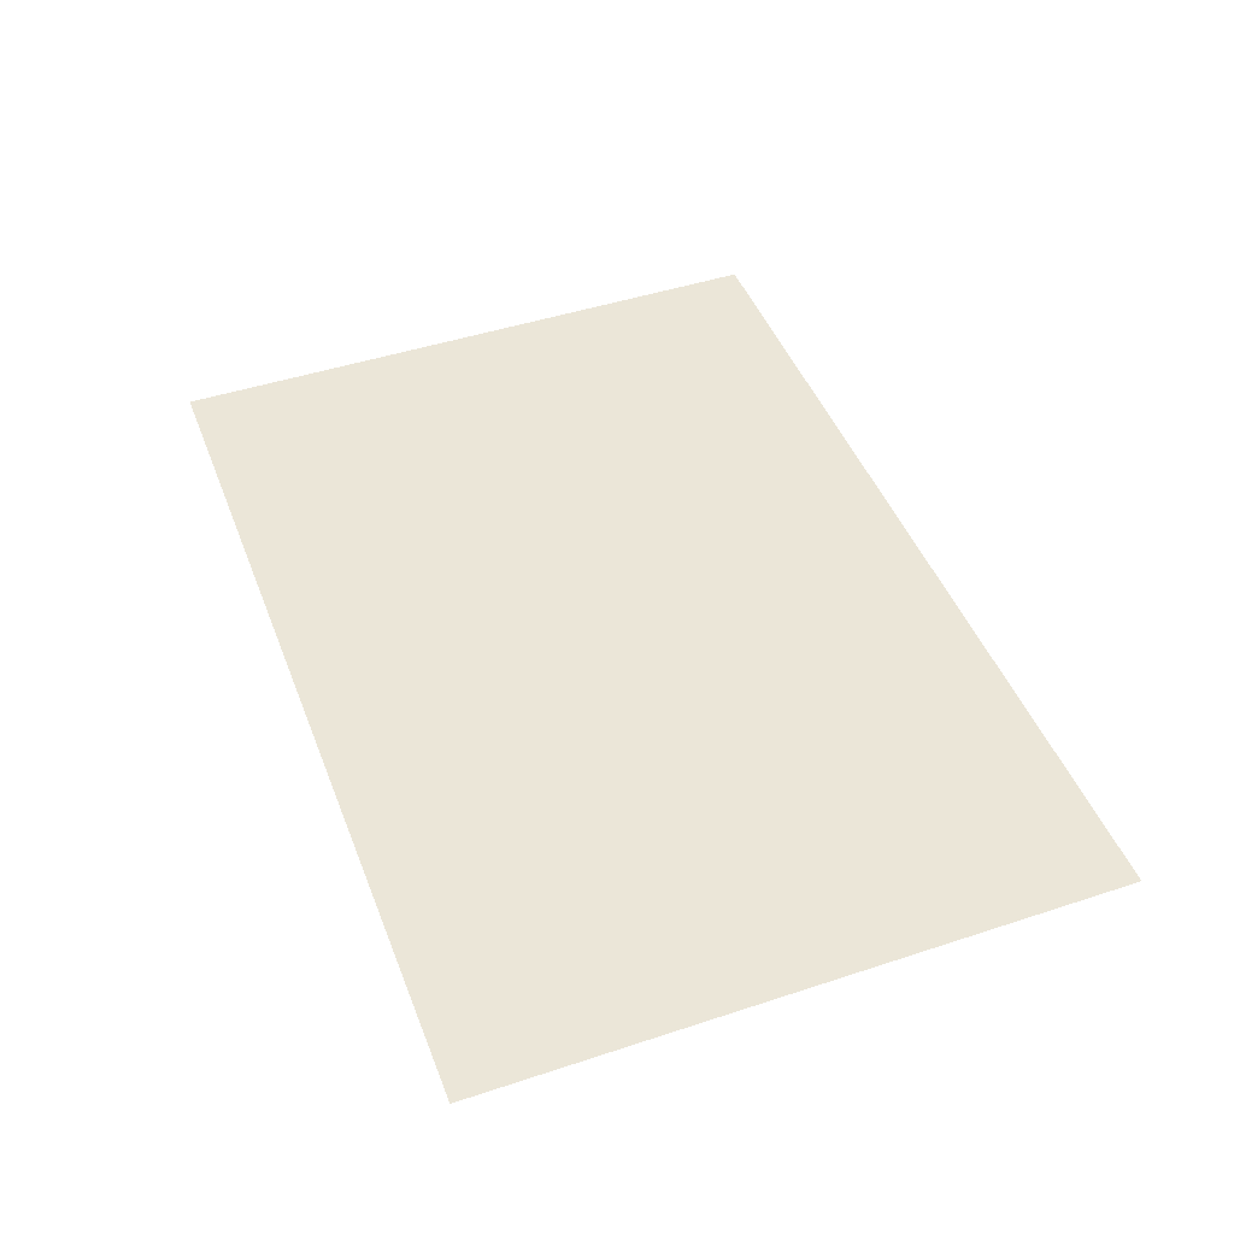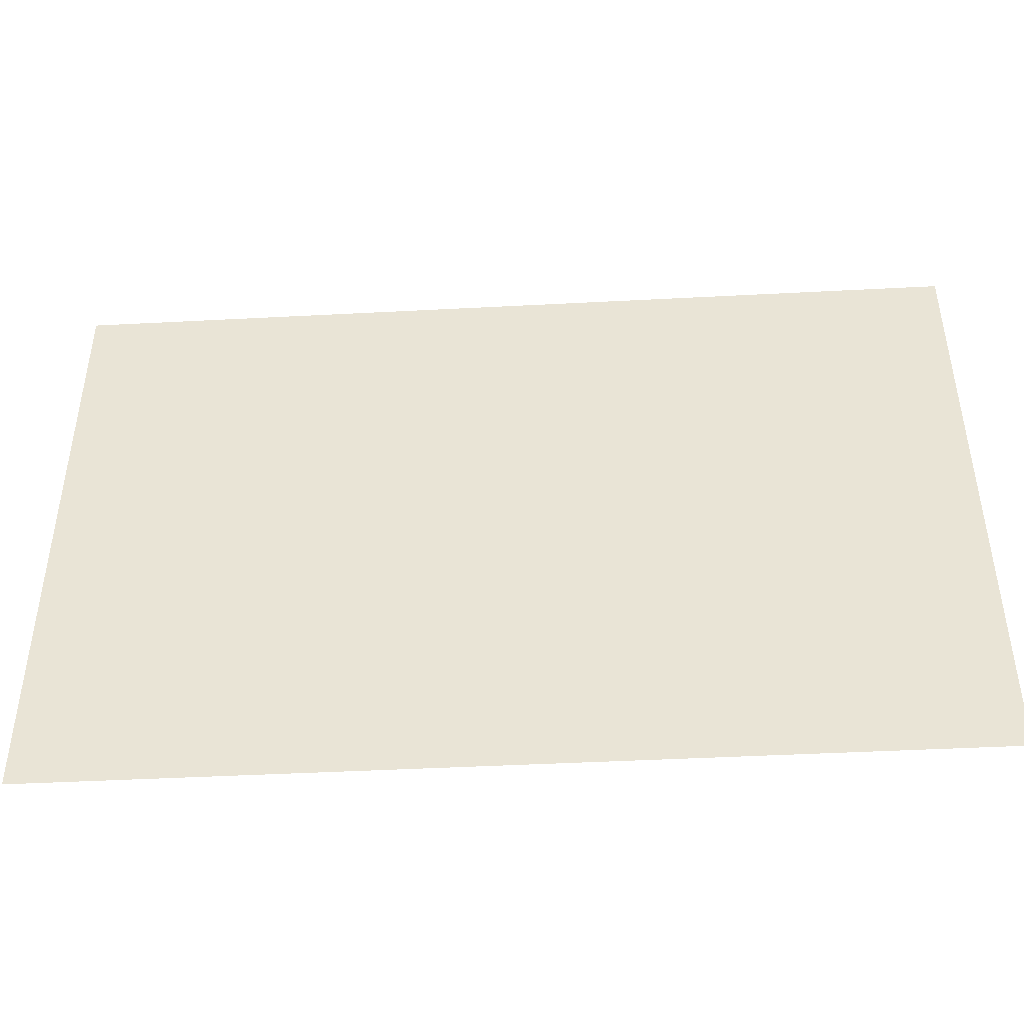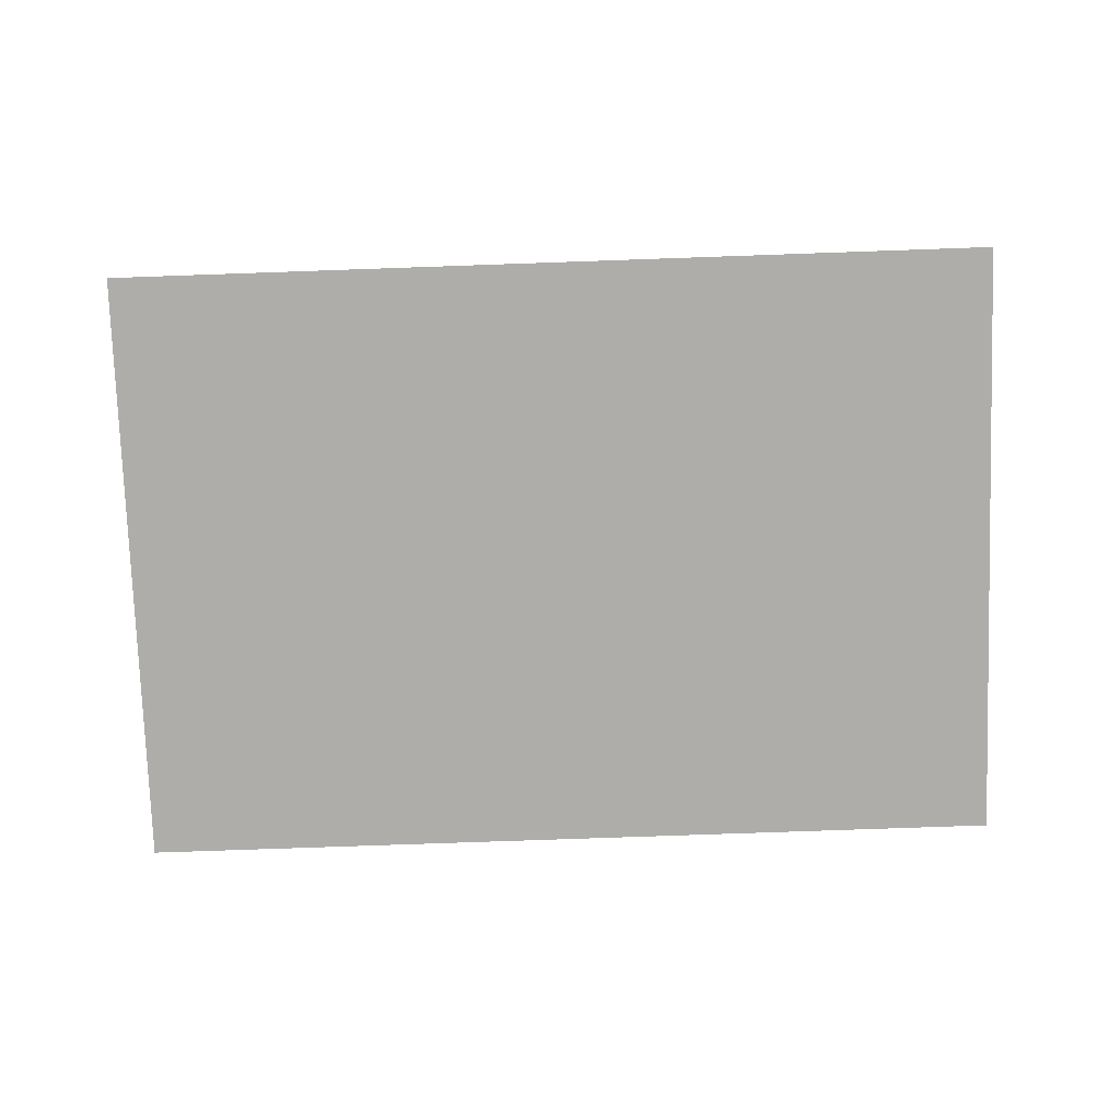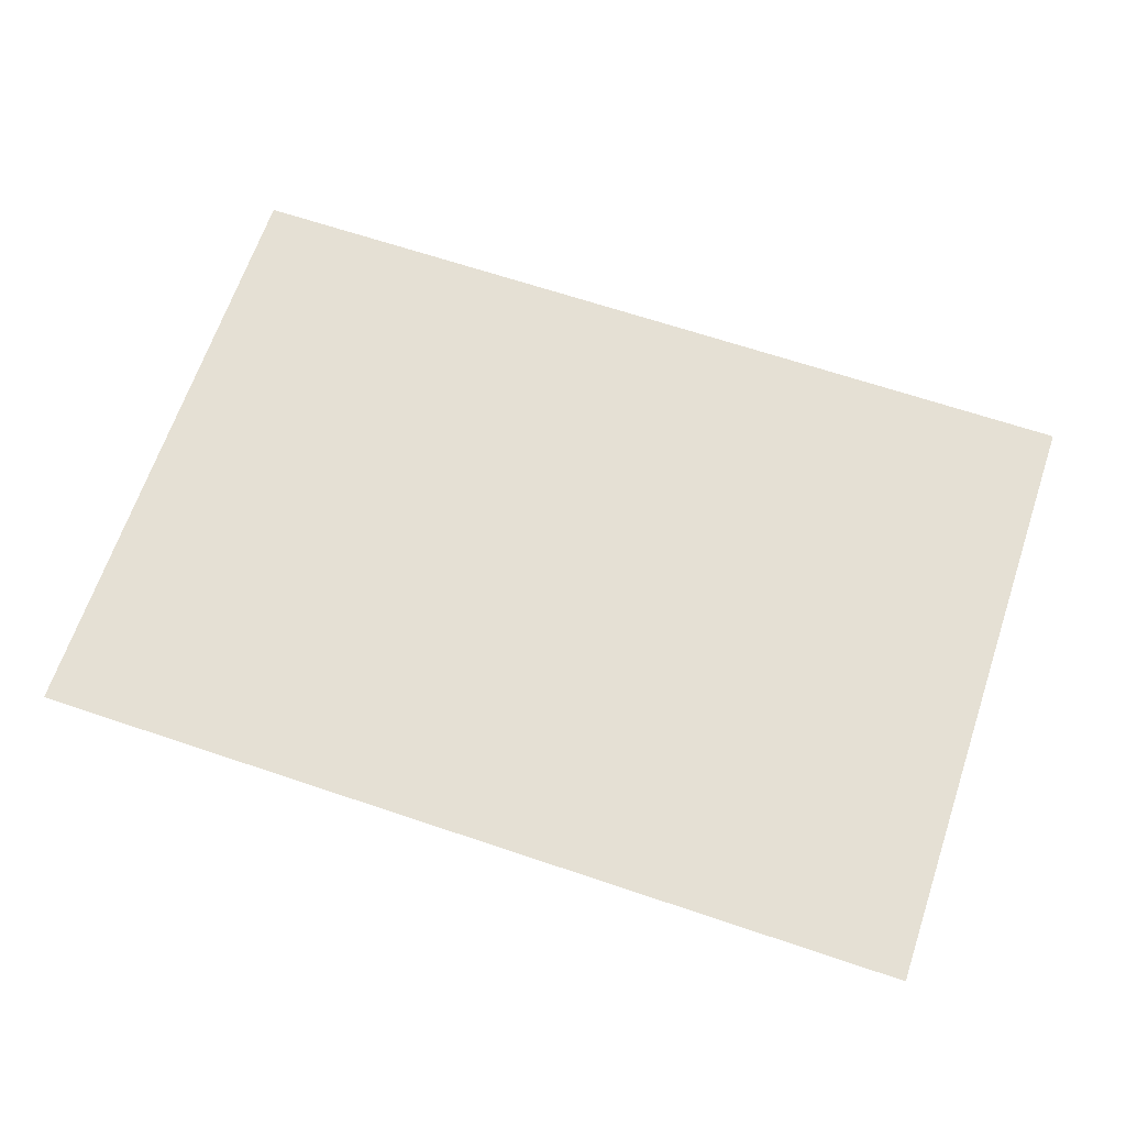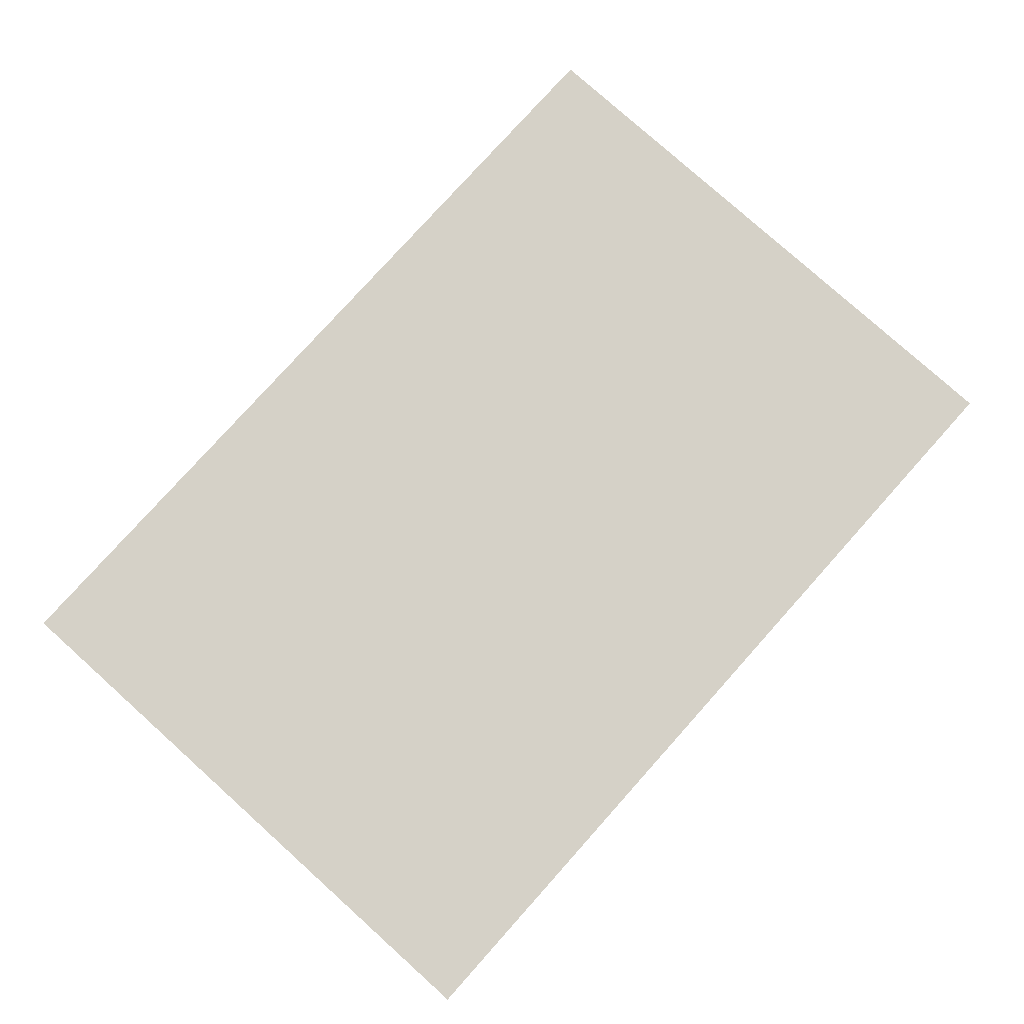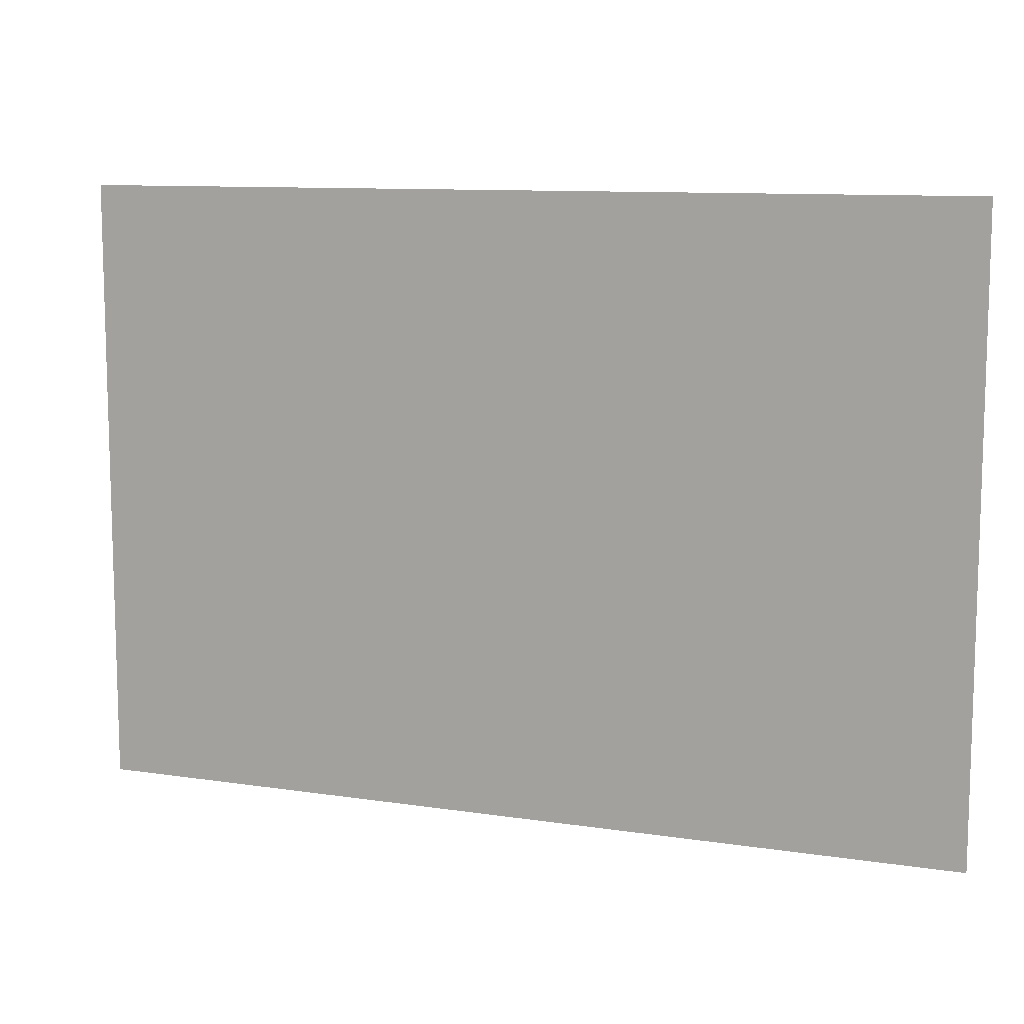
<metadata>
{"format":"obj","ext":"obj","renderer":"f3d","projection":"perspective","resolution":1024,"background":"white","views":[{"elev":46.2,"azim":69.4,"up":"+Z"},{"elev":-44.5,"azim":-176.5,"up":"+Y"},{"elev":-77.4,"azim":-178.0,"up":"+Z"},{"elev":65.9,"azim":-161.3,"up":"+Z"},{"elev":79.1,"azim":-48.1,"up":"+Z"},{"elev":10.3,"azim":21.2,"up":"+Y"}]}
</metadata>
<code>
v 0 -1 0
v -1 -1 0
v -1 0 0
v 0 0 0
v -2 -1 0
v -2 0 0
v -3 -1 0
v -3 0 0
v -4 -1 0
v -4 0 0
v -5 -1 0
v -5 0 0
v -6 -1 0
v -6 0 0
v -7 -1 0
v -7 0 0
v -8 -1 0
v -8 0 0
v -9 -1 0
v -9 0 0
v -10 -1 0
v -10 0 0
v -11 -1 0
v -11 0 0
v -12 -1 0
v -12 0 0
v -13 -1 0
v -13 0 0
v -14 -1 0
v -14 0 0
v -15 -1 0
v -15 0 0
v -16 -1 0
v -16 0 0
v 0 -2 0
v -1 -2 0
v -2 -2 0
v -3 -2 0
v -4 -2 0
v -5 -2 0
v -6 -2 0
v -7 -2 0
v -8 -2 0
v -9 -2 0
v -10 -2 0
v -11 -2 0
v -12 -2 0
v -13 -2 0
v -14 -2 0
v -15 -2 0
v -16 -2 0
v 0 -3 0
v -1 -3 0
v -2 -3 0
v -3 -3 0
v -4 -3 0
v -5 -3 0
v -6 -3 0
v -7 -3 0
v -8 -3 0
v -9 -3 0
v -10 -3 0
v -11 -3 0
v -12 -3 0
v -13 -3 0
v -14 -3 0
v -15 -3 0
v -16 -3 0
v 0 -4 0
v -1 -4 0
v -2 -4 0
v -3 -4 0
v -4 -4 0
v -5 -4 0
v -6 -4 0
v -7 -4 0
v -8 -4 0
v -9 -4 0
v -10 -4 0
v -11 -4 0
v -12 -4 0
v -13 -4 0
v -14 -4 0
v -15 -4 0
v -16 -4 0
v 0 -5 0
v -1 -5 0
v -2 -5 0
v -3 -5 0
v -4 -5 0
v -5 -5 0
v -6 -5 0
v -7 -5 0
v -8 -5 0
v -9 -5 0
v -10 -5 0
v -11 -5 0
v -12 -5 0
v -13 -5 0
v -14 -5 0
v -15 -5 0
v -16 -5 0
v 0 -6 0
v -1 -6 0
v -2 -6 0
v -3 -6 0
v -4 -6 0
v -5 -6 0
v -6 -6 0
v -7 -6 0
v -8 -6 0
v -9 -6 0
v -10 -6 0
v -11 -6 0
v -12 -6 0
v -13 -6 0
v -14 -6 0
v -15 -6 0
v -16 -6 0
v 0 -7 0
v -1 -7 0
v -2 -7 0
v -3 -7 0
v -4 -7 0
v -5 -7 0
v -6 -7 0
v -7 -7 0
v -8 -7 0
v -9 -7 0
v -10 -7 0
v -11 -7 0
v -12 -7 0
v -13 -7 0
v -14 -7 0
v -15 -7 0
v -16 -7 0
v 0 -8 0
v -1 -8 0
v -2 -8 0
v -3 -8 0
v -4 -8 0
v -5 -8 0
v -6 -8 0
v -7 -8 0
v -8 -8 0
v -9 -8 0
v -10 -8 0
v -11 -8 0
v -12 -8 0
v -13 -8 0
v -14 -8 0
v -15 -8 0
v -16 -8 0
v 0 -9 0
v -1 -9 0
v -2 -9 0
v -3 -9 0
v -4 -9 0
v -5 -9 0
v -6 -9 0
v -7 -9 0
v -8 -9 0
v -9 -9 0
v -10 -9 0
v -11 -9 0
v -12 -9 0
v -13 -9 0
v -14 -9 0
v -15 -9 0
v -16 -9 0
v 0 -10 0
v -1 -10 0
v -2 -10 0
v -3 -10 0
v -4 -10 0
v -5 -10 0
v -6 -10 0
v -7 -10 0
v -8 -10 0
v -9 -10 0
v -10 -10 0
v -11 -10 0
v -12 -10 0
v -13 -10 0
v -14 -10 0
v -15 -10 0
v -16 -10 0
v 0 -11 0
v -1 -11 0
v -2 -11 0
v -3 -11 0
v -4 -11 0
v -5 -11 0
v -6 -11 0
v -7 -11 0
v -8 -11 0
v -9 -11 0
v -10 -11 0
v -11 -11 0
v -12 -11 0
v -13 -11 0
v -14 -11 0
v -15 -11 0
v -16 -11 0
g mesh_0001
f 1 2 3 4
f 2 5 6 3
f 5 7 8 6
f 7 9 10 8
f 9 11 12 10
f 11 13 14 12
f 13 15 16 14
f 15 17 18 16
f 17 19 20 18
f 19 21 22 20
f 21 23 24 22
f 23 25 26 24
f 25 27 28 26
f 27 29 30 28
f 29 31 32 30
f 31 33 34 32
f 35 36 2 1
f 36 37 5 2
f 37 38 7 5
f 38 39 9 7
f 39 40 11 9
f 40 41 13 11
f 41 42 15 13
f 42 43 17 15
f 43 44 19 17
f 44 45 21 19
f 45 46 23 21
f 46 47 25 23
f 47 48 27 25
f 48 49 29 27
f 49 50 31 29
f 50 51 33 31
f 52 53 36 35
f 53 54 37 36
f 54 55 38 37
f 55 56 39 38
f 56 57 40 39
f 57 58 41 40
f 58 59 42 41
f 59 60 43 42
f 60 61 44 43
f 61 62 45 44
f 62 63 46 45
f 63 64 47 46
f 64 65 48 47
f 65 66 49 48
f 66 67 50 49
f 67 68 51 50
f 69 70 53 52
f 70 71 54 53
f 71 72 55 54
f 72 73 56 55
f 73 74 57 56
f 74 75 58 57
f 75 76 59 58
f 76 77 60 59
f 77 78 61 60
f 78 79 62 61
f 79 80 63 62
f 80 81 64 63
f 81 82 65 64
f 82 83 66 65
f 83 84 67 66
f 84 85 68 67
f 86 87 70 69
f 87 88 71 70
f 88 89 72 71
f 89 90 73 72
f 90 91 74 73
f 91 92 75 74
f 92 93 76 75
f 93 94 77 76
f 94 95 78 77
f 95 96 79 78
f 96 97 80 79
f 97 98 81 80
f 98 99 82 81
f 99 100 83 82
f 100 101 84 83
f 101 102 85 84
f 103 104 87 86
f 104 105 88 87
f 105 106 89 88
f 106 107 90 89
f 107 108 91 90
f 108 109 92 91
f 109 110 93 92
f 110 111 94 93
f 111 112 95 94
f 112 113 96 95
f 113 114 97 96
f 114 115 98 97
f 115 116 99 98
f 116 117 100 99
f 117 118 101 100
f 118 119 102 101
f 120 121 104 103
f 121 122 105 104
f 122 123 106 105
f 123 124 107 106
f 124 125 108 107
f 125 126 109 108
f 126 127 110 109
f 127 128 111 110
f 128 129 112 111
f 129 130 113 112
f 130 131 114 113
f 131 132 115 114
f 132 133 116 115
f 133 134 117 116
f 134 135 118 117
f 135 136 119 118
f 137 138 121 120
f 138 139 122 121
f 139 140 123 122
f 140 141 124 123
f 141 142 125 124
f 142 143 126 125
f 143 144 127 126
f 144 145 128 127
f 145 146 129 128
f 146 147 130 129
f 147 148 131 130
f 148 149 132 131
f 149 150 133 132
f 150 151 134 133
f 151 152 135 134
f 152 153 136 135
f 154 155 138 137
f 155 156 139 138
f 156 157 140 139
f 157 158 141 140
f 158 159 142 141
f 159 160 143 142
f 160 161 144 143
f 161 162 145 144
f 162 163 146 145
f 163 164 147 146
f 164 165 148 147
f 165 166 149 148
f 166 167 150 149
f 167 168 151 150
f 168 169 152 151
f 169 170 153 152
f 171 172 155 154
f 172 173 156 155
f 173 174 157 156
f 174 175 158 157
f 175 176 159 158
f 176 177 160 159
f 177 178 161 160
f 178 179 162 161
f 179 180 163 162
f 180 181 164 163
f 181 182 165 164
f 182 183 166 165
f 183 184 167 166
f 184 185 168 167
f 185 186 169 168
f 186 187 170 169
f 188 189 172 171
f 189 190 173 172
f 190 191 174 173
f 191 192 175 174
f 192 193 176 175
f 193 194 177 176
f 194 195 178 177
f 195 196 179 178
f 196 197 180 179
f 197 198 181 180
f 198 199 182 181
f 199 200 183 182
f 200 201 184 183
f 201 202 185 184
f 202 203 186 185
f 203 204 187 186
g mesh_0002
f 1 2 3 4
f 2 5 6 3
f 5 7 8 6
f 7 9 10 8
f 9 11 12 10
f 11 13 14 12
f 13 15 16 14
f 15 17 18 16
f 17 19 20 18
f 19 21 22 20
f 21 23 24 22
f 23 25 26 24
f 25 27 28 26
f 27 29 30 28
f 29 31 32 30
f 31 33 34 32
f 35 36 2 1
f 36 37 5 2
f 37 38 7 5
f 38 39 9 7
f 39 40 11 9
f 40 41 13 11
f 41 42 15 13
f 42 43 17 15
f 43 44 19 17
f 44 45 21 19
f 45 46 23 21
f 46 47 25 23
f 47 48 27 25
f 48 49 29 27
f 49 50 31 29
f 50 51 33 31
f 52 53 36 35
f 53 54 37 36
f 61 62 45 44
f 62 63 46 45
f 66 67 50 49
f 67 68 51 50
f 69 70 53 52
f 72 73 56 55
f 74 75 58 57
f 81 82 65 64
f 84 85 68 67
f 106 107 90 89
f 108 109 92 91
f 115 116 99 98
f 137 138 121 120
f 140 141 124 123
f 142 143 126 125
f 149 150 133 132
f 152 153 136 135
f 154 155 138 137
f 155 156 139 138
f 163 164 147 146
f 164 165 148 147
f 168 169 152 151
f 169 170 153 152
f 171 172 155 154
f 172 173 156 155
f 173 174 157 156
f 174 175 158 157
f 175 176 159 158
f 176 177 160 159
f 177 178 161 160
f 180 181 164 163
f 181 182 165 164
f 182 183 166 165
f 183 184 167 166
f 184 185 168 167
f 185 186 169 168
f 186 187 170 169
f 188 189 172 171
f 189 190 173 172
f 190 191 174 173
f 191 192 175 174
f 192 193 176 175
f 193 194 177 176
f 194 195 178 177
f 197 198 181 180
f 198 199 182 181
f 199 200 183 182
f 200 201 184 183
f 201 202 185 184
f 202 203 186 185
f 203 204 187 186
g mesh_0003
f 1 2 3 4
f 2 5 6 3
f 5 7 8 6
f 7 9 10 8
f 9 11 12 10
f 11 13 14 12
f 13 15 16 14
f 15 17 18 16
f 17 19 20 18
f 19 21 22 20
f 21 23 24 22
f 23 25 26 24
f 25 27 28 26
f 27 29 30 28
f 29 31 32 30
f 31 33 34 32
f 35 36 2 1
f 36 37 5 2
f 37 38 7 5
f 38 39 9 7
f 39 40 11 9
f 40 41 13 11
f 41 42 15 13
f 42 43 17 15
f 43 44 19 17
f 44 45 21 19
f 45 46 23 21
f 46 47 25 23
f 47 48 27 25
f 48 49 29 27
f 49 50 31 29
f 50 51 33 31
f 52 53 36 35
f 53 54 37 36
f 61 62 45 44
f 62 63 46 45
f 66 67 50 49
f 67 68 51 50
f 69 70 53 52
f 72 73 56 55
f 74 75 58 57
f 81 82 65 64
f 84 85 68 67
f 106 107 90 89
f 108 109 92 91
f 115 116 99 98
f 137 138 121 120
f 140 141 124 123
f 142 143 126 125
f 149 150 133 132
f 152 153 136 135
f 154 155 138 137
f 155 156 139 138
f 163 164 147 146
f 164 165 148 147
f 168 169 152 151
f 169 170 153 152
f 171 172 155 154
f 172 173 156 155
f 173 174 157 156
f 174 175 158 157
f 175 176 159 158
f 176 177 160 159
f 177 178 161 160
f 180 181 164 163
f 181 182 165 164
f 182 183 166 165
f 183 184 167 166
f 184 185 168 167
f 185 186 169 168
f 186 187 170 169
f 188 189 172 171
f 189 190 173 172
f 190 191 174 173
f 191 192 175 174
f 192 193 176 175
f 193 194 177 176
f 194 195 178 177
f 197 198 181 180
f 198 199 182 181
f 199 200 183 182
f 200 201 184 183
f 201 202 185 184
f 202 203 186 185
f 203 204 187 186
g mesh_0004
f 54 55 38 37
f 55 56 39 38
f 56 57 40 39
f 57 58 41 40
f 58 59 42 41
f 59 60 43 42
f 60 61 44 43
f 63 64 47 46
f 64 65 48 47
f 65 66 49 48
f 70 71 54 53
f 71 72 55 54
f 73 74 57 56
f 75 76 59 58
f 76 77 60 59
f 77 78 61 60
f 78 79 62 61
f 79 80 63 62
f 80 81 64 63
f 82 83 66 65
f 83 84 67 66
f 88 89 72 71
f 89 90 73 72
f 90 91 74 73
f 91 92 75 74
f 92 93 76 75
f 93 94 77 76
f 94 95 78 77
f 95 96 79 78
f 96 97 80 79
f 97 98 81 80
f 98 99 82 81
f 99 100 83 82
f 105 106 89 88
f 107 108 91 90
f 109 110 93 92
f 110 111 94 93
f 111 112 95 94
f 112 113 96 95
f 113 114 97 96
f 114 115 98 97
f 116 117 100 99
f 122 123 106 105
f 123 124 107 106
f 124 125 108 107
f 125 126 109 108
f 126 127 110 109
f 127 128 111 110
f 128 129 112 111
f 129 130 113 112
f 130 131 114 113
f 131 132 115 114
f 132 133 116 115
f 133 134 117 116
f 138 139 122 121
f 139 140 123 122
f 141 142 125 124
f 143 144 127 126
f 144 145 128 127
f 145 146 129 128
f 146 147 130 129
f 147 148 131 130
f 148 149 132 131
f 150 151 134 133
f 151 152 135 134
f 156 157 140 139
f 157 158 141 140
f 158 159 142 141
f 159 160 143 142
f 160 161 144 143
f 161 162 145 144
f 162 163 146 145
f 165 166 149 148
f 166 167 150 149
f 167 168 151 150

</code>
